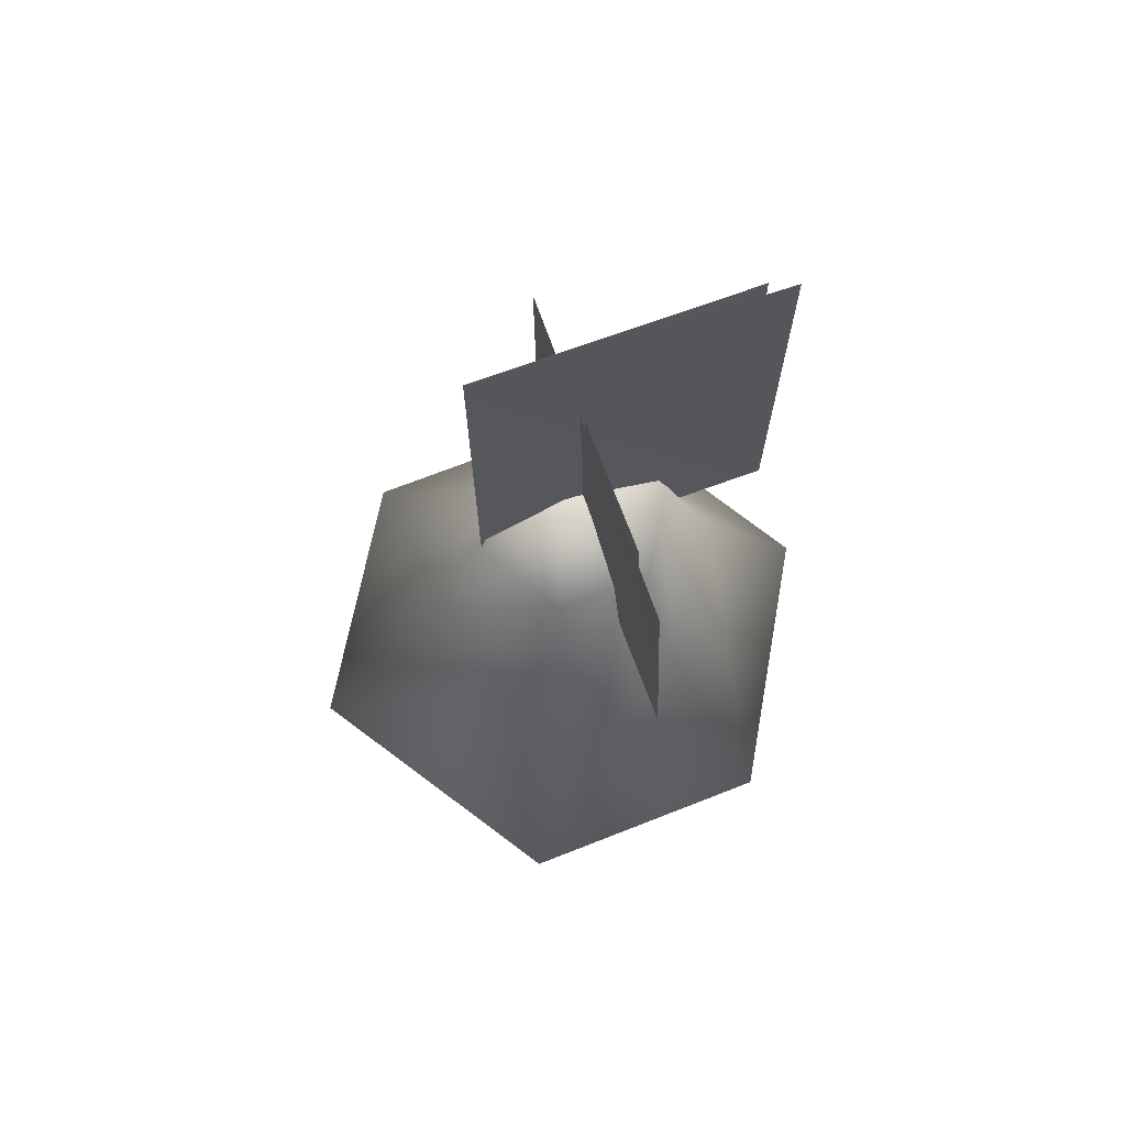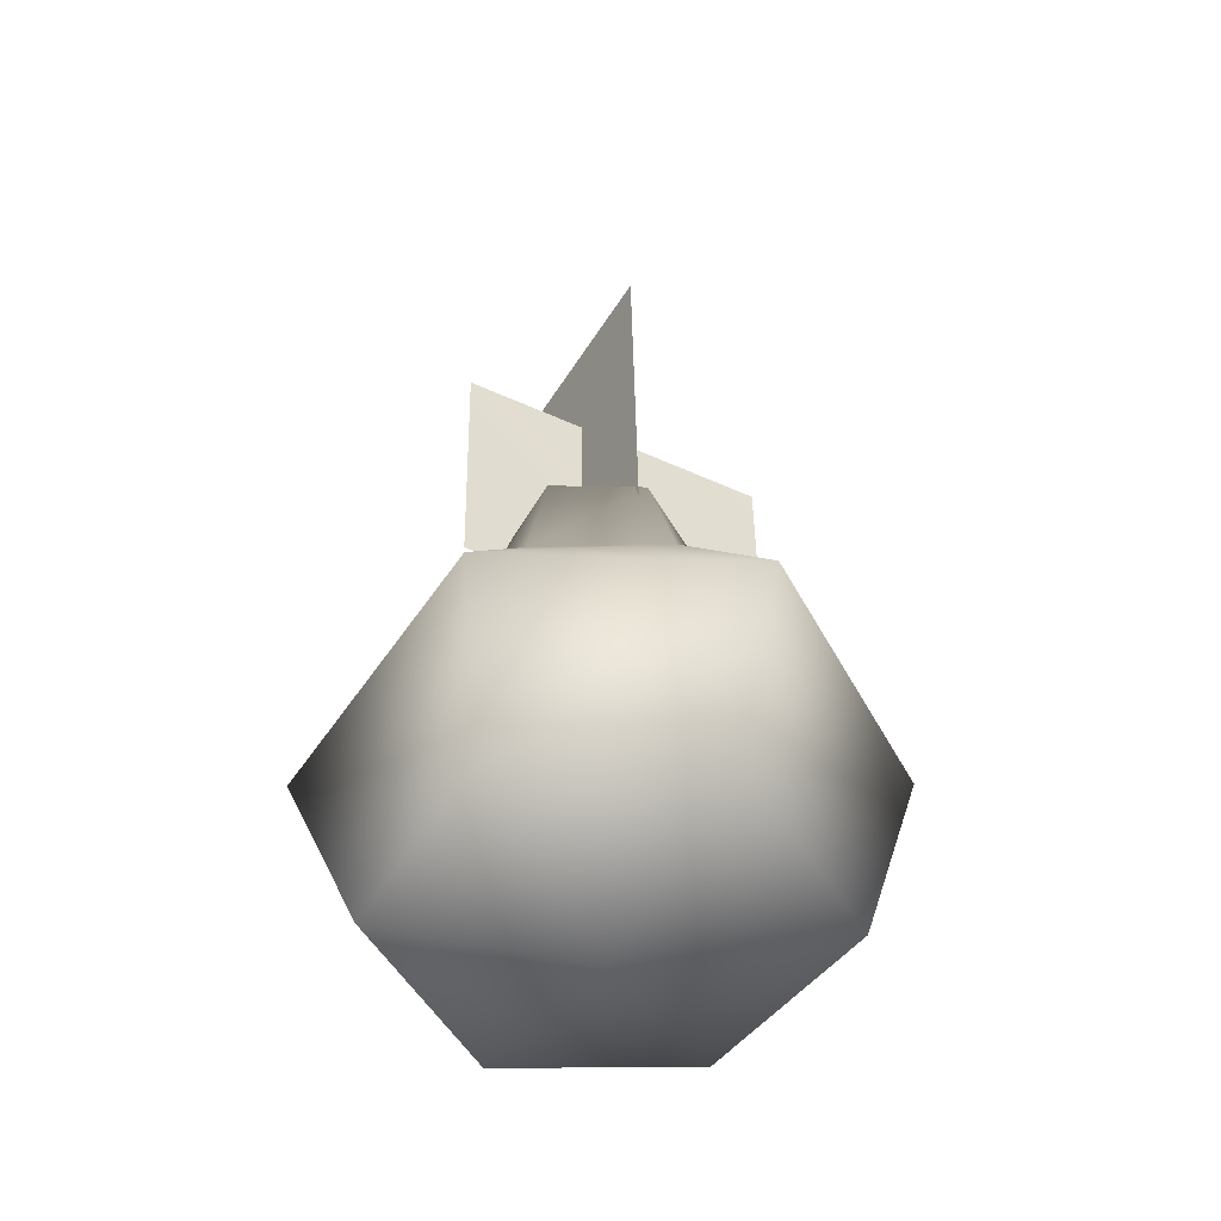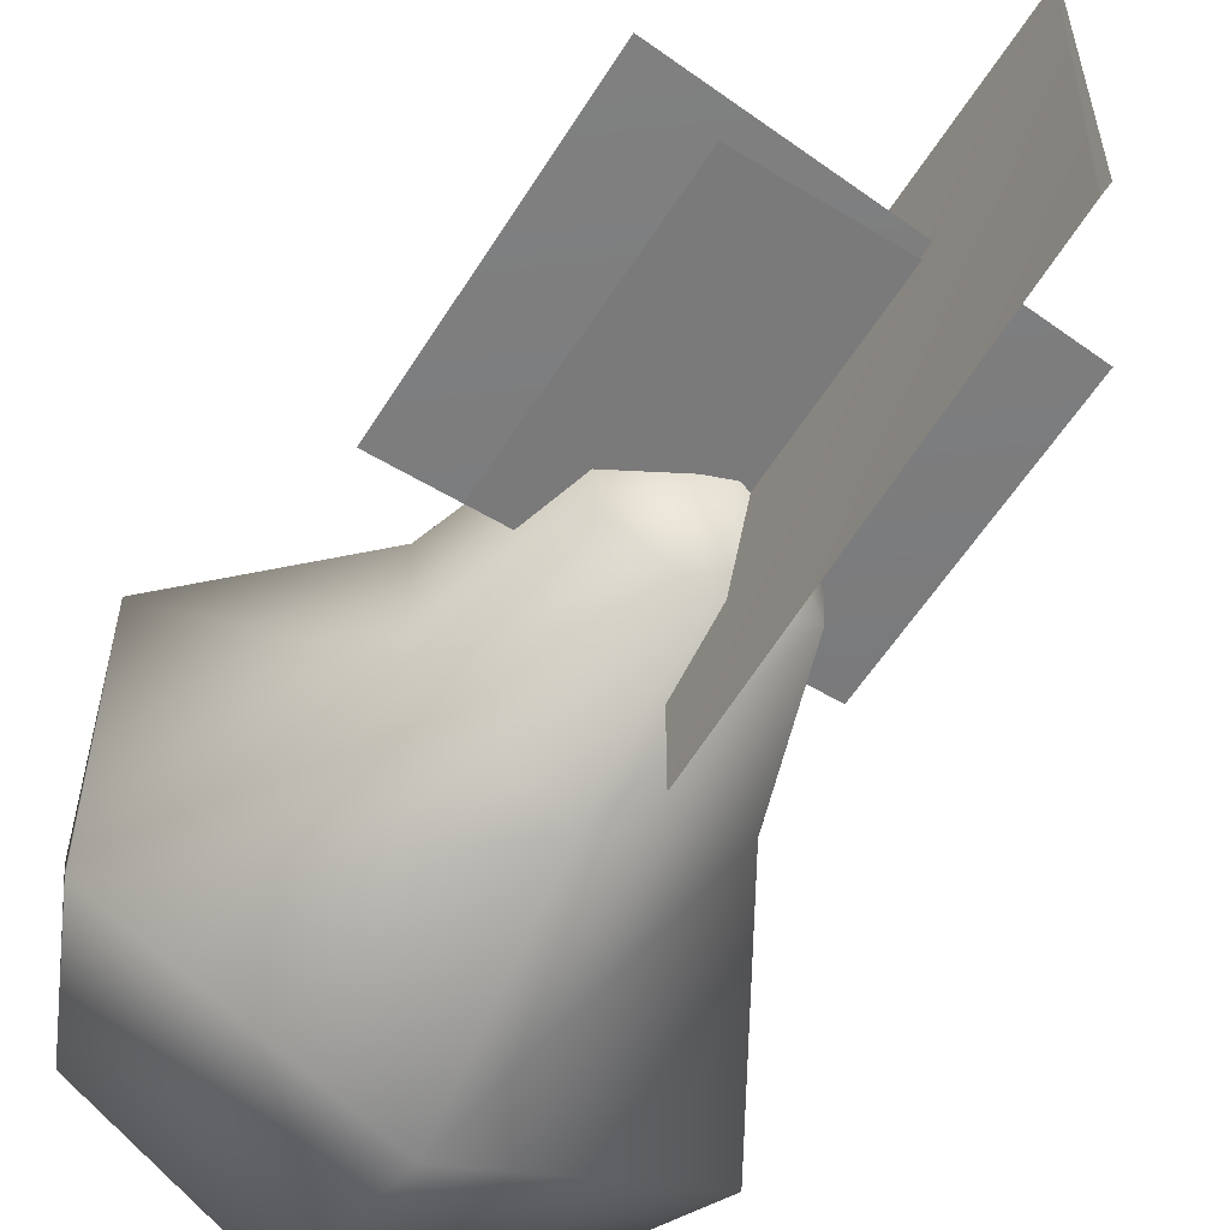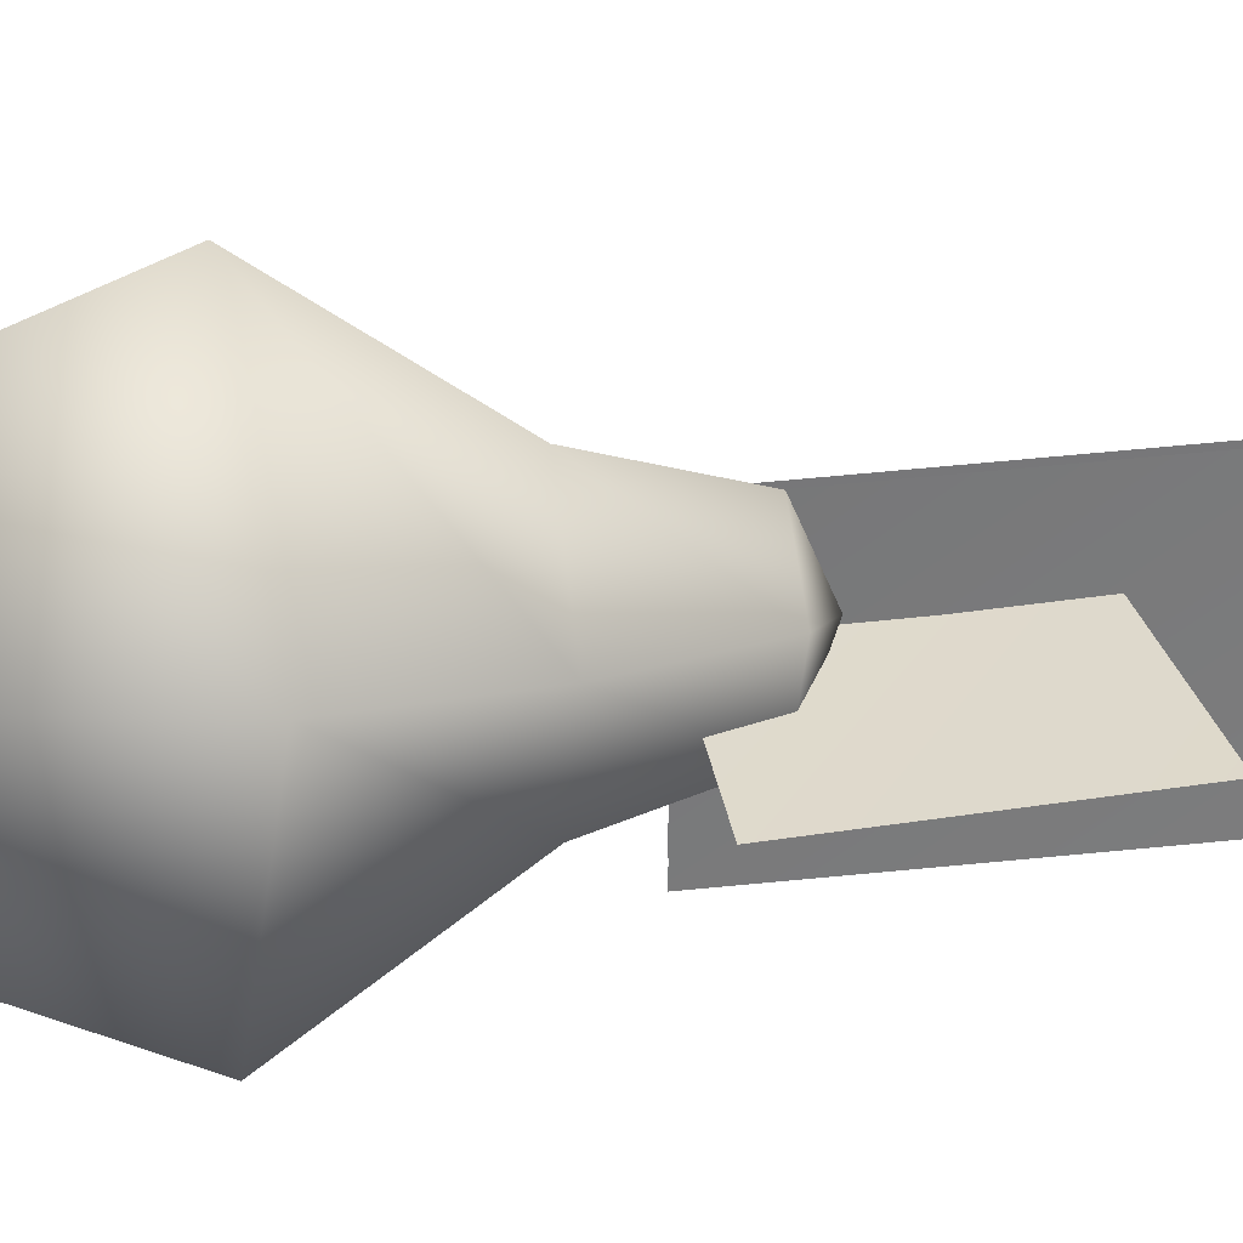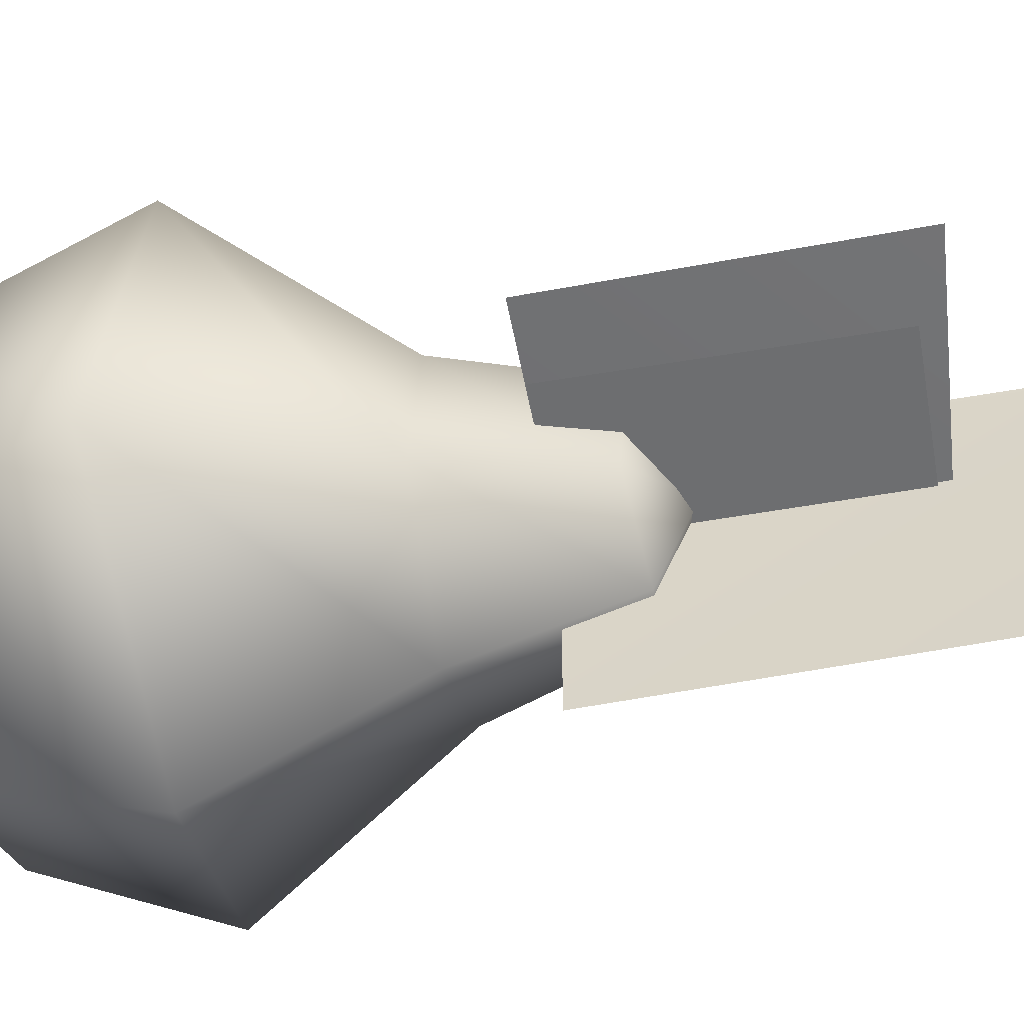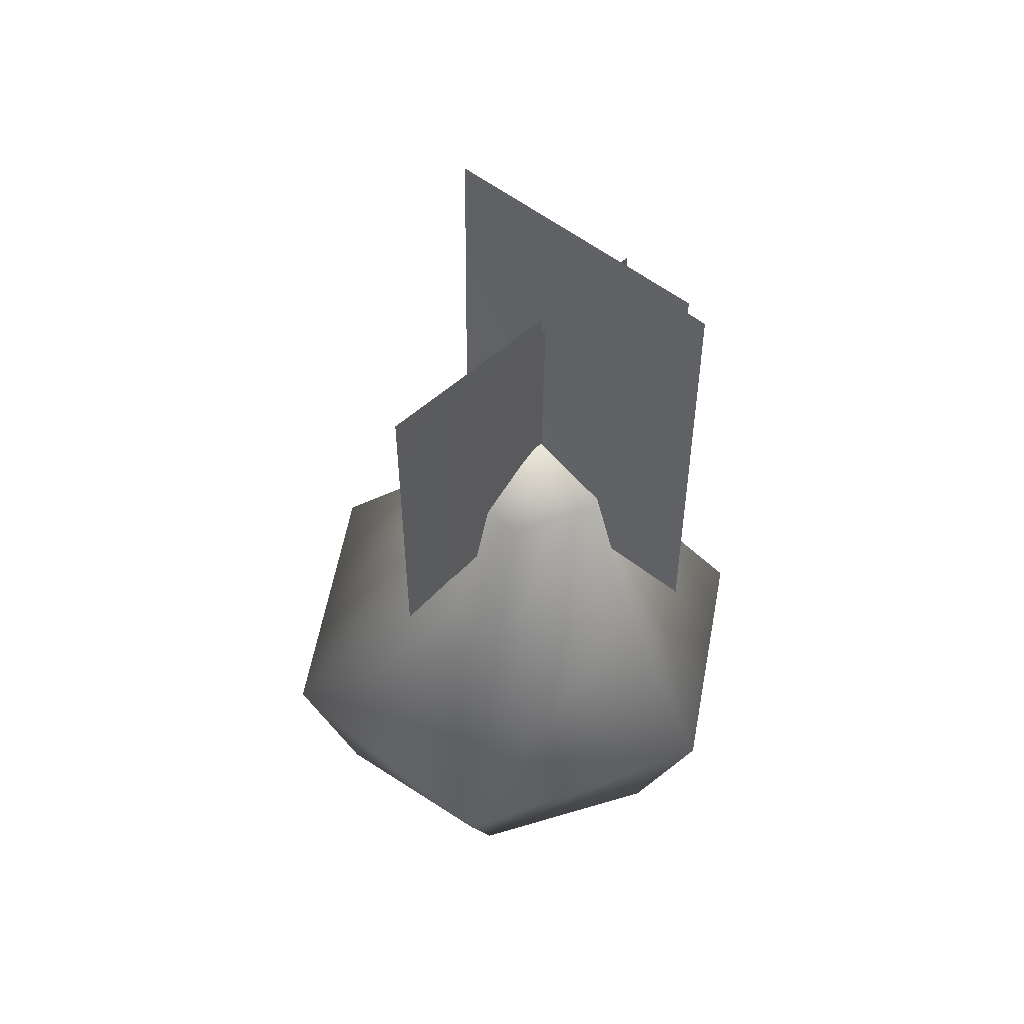
<metadata>
{"format":"obj","ext":"obj","renderer":"f3d","projection":"perspective","resolution":1024,"background":"white","views":[{"elev":70.5,"azim":69.8,"up":"+Y"},{"elev":-51.3,"azim":-31.1,"up":"+Y"},{"elev":-58.1,"azim":149.2,"up":"+Z"},{"elev":33.2,"azim":81.3,"up":"+Z"},{"elev":-54.3,"azim":101.6,"up":"+Z"},{"elev":52.8,"azim":130.7,"up":"+Y"}]}
</metadata>
<code>
o fruit_pear
v -0.007064 0.4195 -0.1715
v -0.005849 0.786 -0.1715
v -0.0133 0.7858 0.08222
v -0.05657 0.4182 -0.006107
v -0.0628 0.6562 -0.006107
v 0.1139 0.4227 -0.006107
v 0.1077 0.6606 -0.006107
v -0.1258 0.6562 -0.005044
v -0.1196 0.4182 -0.005044
v 0.176 0.4227 -0.005044
v 0.1698 0.6845 0.002405
v -0.008127 0.4195 0.08693
v -0.01436 0.787 0.08693
v -0.008127 0.4195 -0.149
v -0.01436 0.787 -0.149
v -0.1501 0.03573 0.1052
v 0.0003619 0.1914 0.254
v -0.1859 0.2076 0.1359
v 0.0008515 0.356 0.1258
v -0.09821 0.356 0.06268
v -4.145e-06 0.4778 0.08677
v -0.07178 0.4778 0.04533
v -4.153e-06 0.5106 0.007291
v -0.07178 0.4705 -0.03755
v -0.1084 0.3472 -0.04841
v -0.2041 0.1737 -0.1001
v -0.1501 0.03573 -0.07021
v 0.001862 0.03573 0.1929
v 0.001862 -0.003944 0.01751
v 0.001862 0.03573 -0.1579
v 0.0003619 0.1914 -0.2182
v 0.0008515 0.3472 -0.1247
v -4.152e-06 0.4777 -0.07899
v 0.0008515 0.356 0.1258
v 0.1101 0.356 0.05292
v 0.07177 0.4778 0.04533
v 0.0003619 0.1914 0.254
v 0.2152 0.2076 0.1186
v 0.001862 0.03573 0.1929
v 0.1642 0.03573 0.1052
v 0.001862 -0.003944 0.01751
v 0.1449 0.03573 -0.07021
v 0.2037 0.1737 -0.1001
v 0.1037 0.3472 -0.04841
v 0.0655 0.4705 -0.03755
v -4.145e-06 0.4778 0.08677
v -4.153e-06 0.5106 0.007291
v -4.152e-06 0.4777 -0.07899
v 0.0008515 0.3472 -0.1247
v 0.001862 0.03573 -0.1579
v -0.007064 0.4195 0.08222
g Geoset0
f 1 2 3
f 4 5 6
f 7 6 5
f 8 9 10
f 10 11 8
f 12 13 14
f 15 14 13
f 16 17 18
f 18 17 19
f 18 19 20
f 20 19 21
f 20 21 22
f 23 22 21
f 23 24 22
f 25 22 24
f 25 20 22
f 26 20 25
f 26 18 20
f 27 18 26
f 27 16 18
f 16 28 17
f 29 28 16
f 29 16 27
f 29 27 30
f 30 27 26
f 30 26 31
f 31 26 25
f 31 25 32
f 32 25 24
f 32 24 33
f 23 33 24
f 34 35 36
f 37 35 34
f 37 38 35
f 39 38 37
f 39 40 38
f 41 40 39
f 41 42 40
f 40 42 43
f 40 43 38
f 38 43 44
f 38 44 35
f 35 44 45
f 35 45 36
f 34 36 46
f 47 46 36
f 47 36 45
f 47 45 48
f 44 48 45
f 44 49 48
f 43 49 44
f 43 31 49
f 42 31 43
f 42 50 31
f 41 50 42
f 3 51 1

</code>
